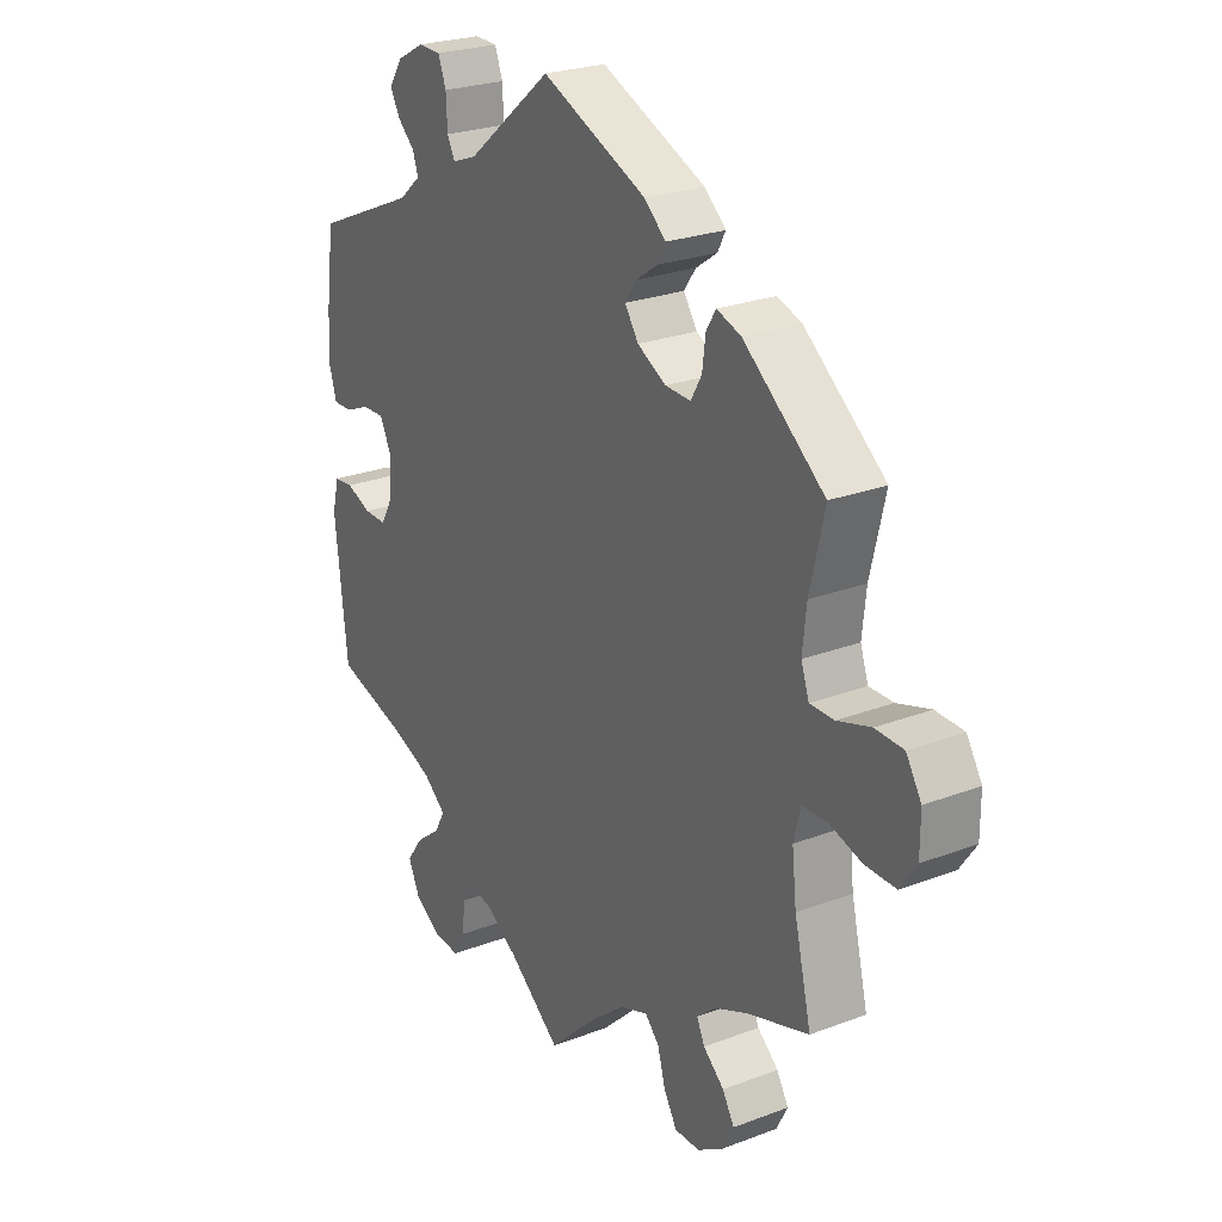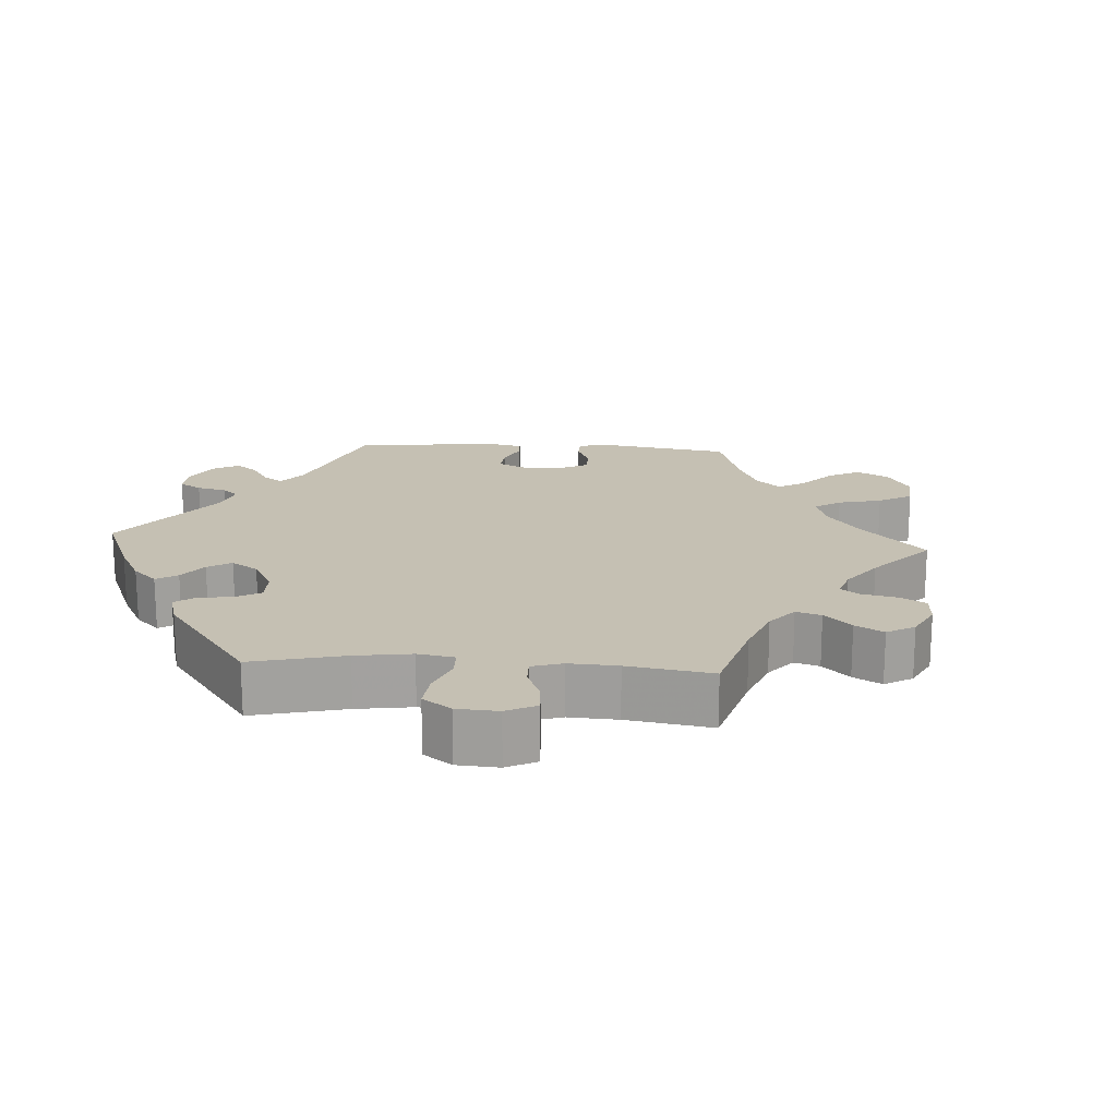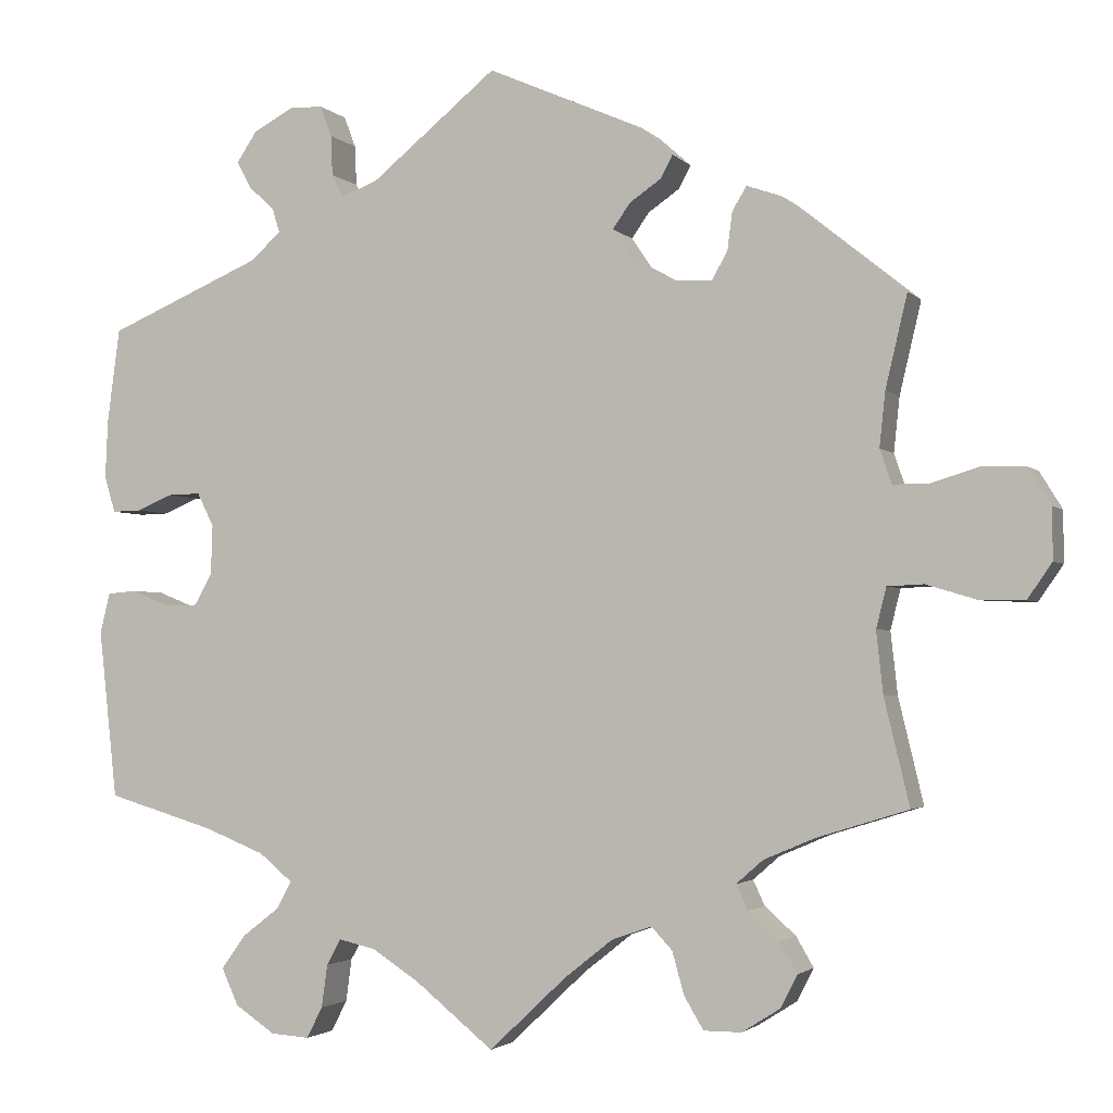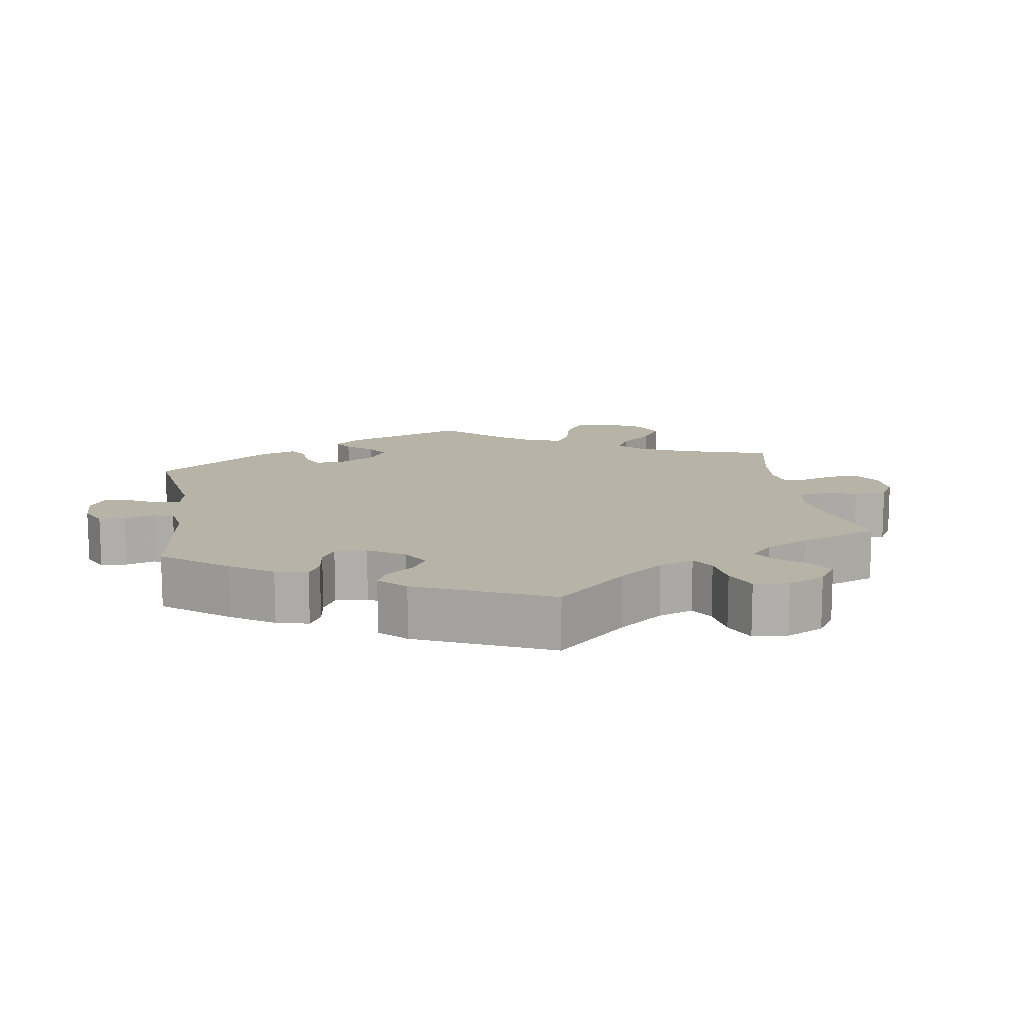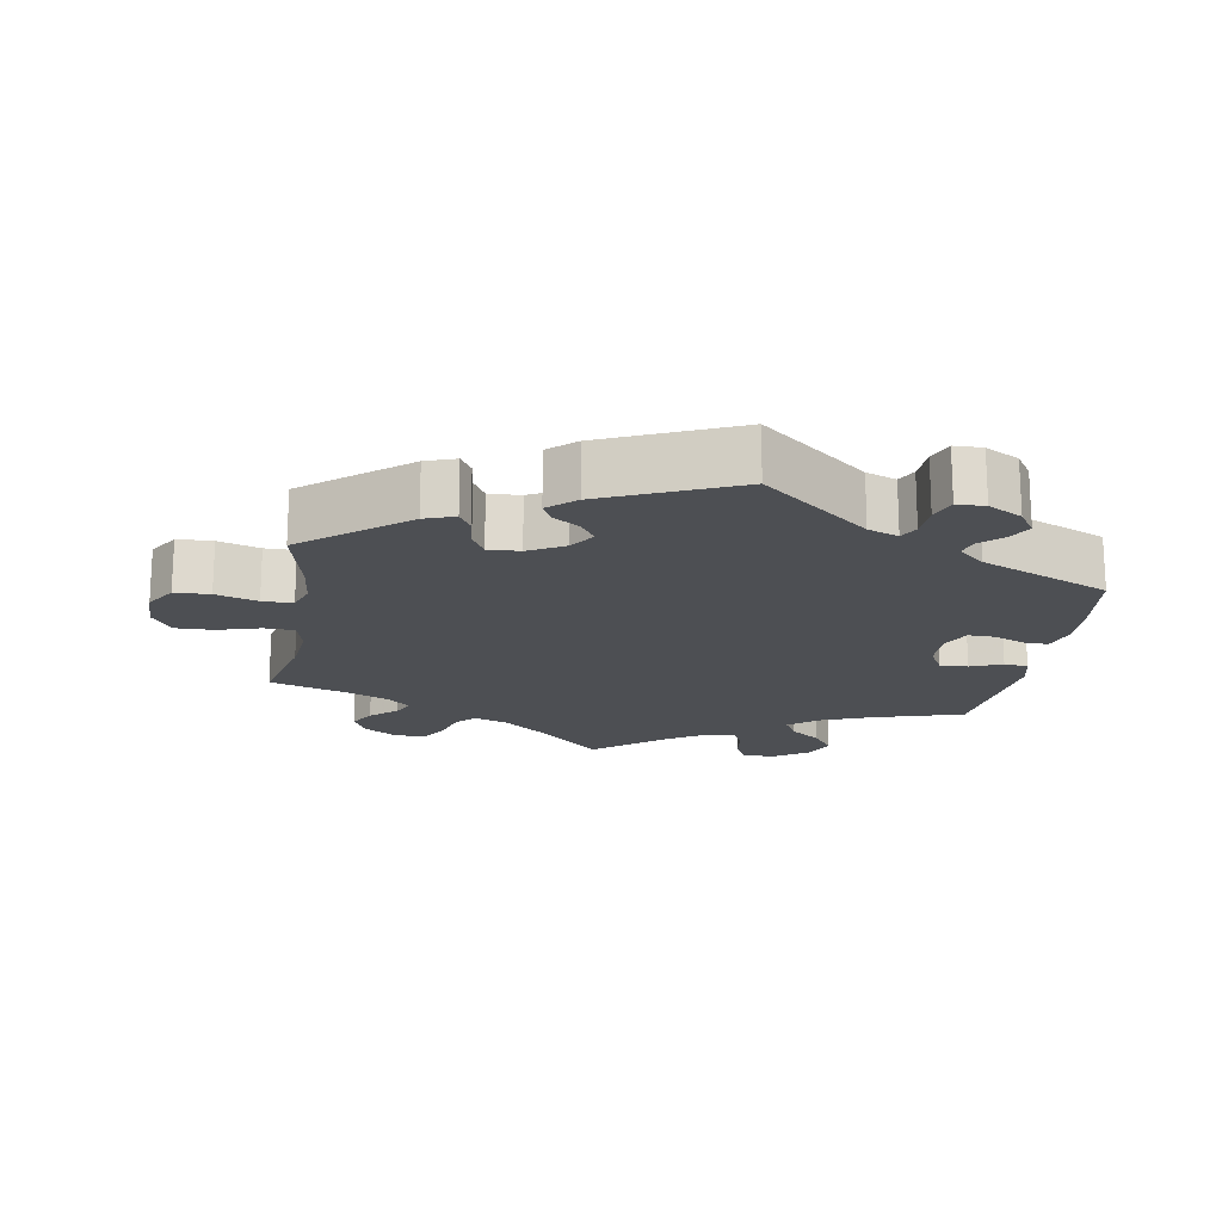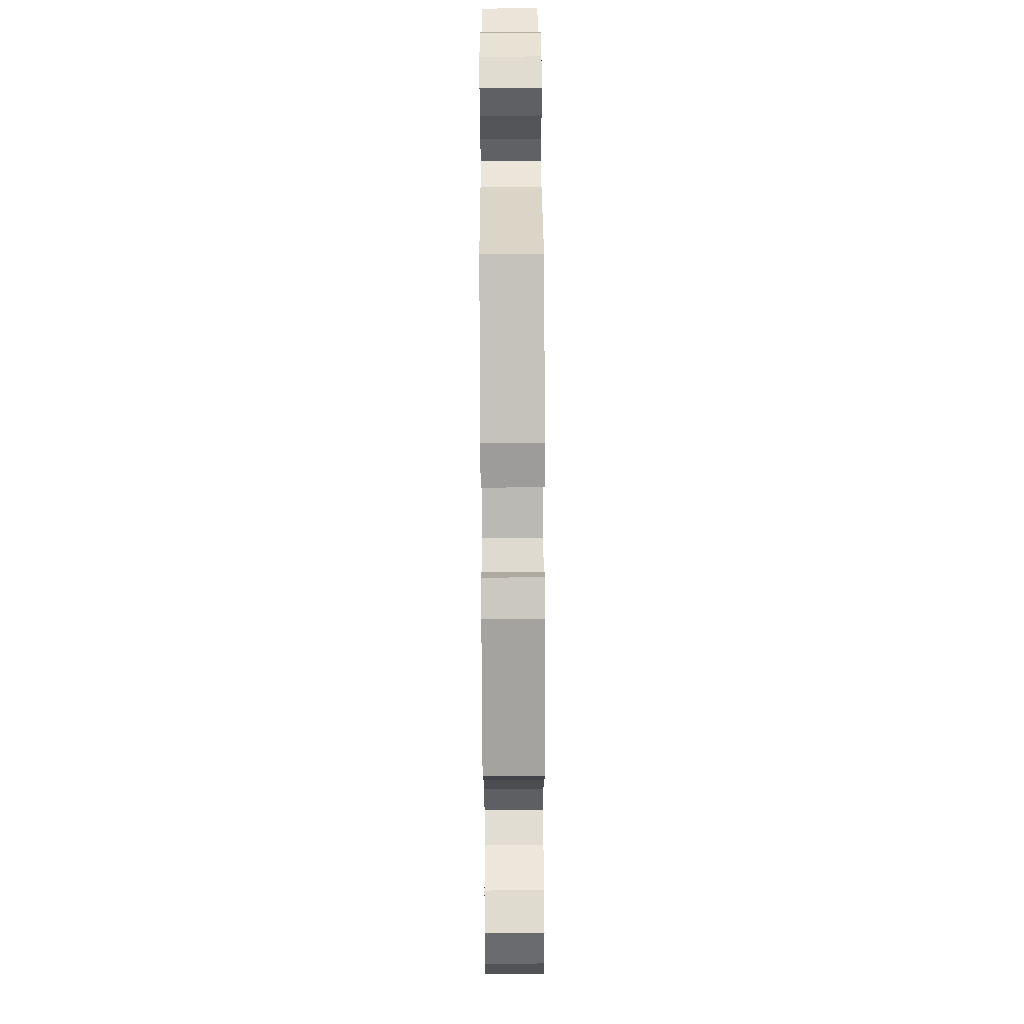
<metadata>
{"format":"obj","ext":"obj","renderer":"f3d","projection":"perspective","resolution":1024,"background":"white","views":[{"elev":24.7,"azim":-121.9,"up":"+Z"},{"elev":18.1,"azim":153.9,"up":"+Y"},{"elev":-2.5,"azim":-159.7,"up":"+Z"},{"elev":12.8,"azim":111.3,"up":"+Y"},{"elev":-17.9,"azim":-9.6,"up":"+Y"},{"elev":68.2,"azim":-90.3,"up":"+Z"}]}
</metadata>
<code>
v 0.515 0.07 0.176
v 0.518 0.07 0.107
v 0.505 0.07 0.063
v 0.47 0.07 0.064
v 0.427 0.07 0.082
v 0.388 0.07 0.083
v 0.368 0.07 0.043
v 0.37 0.07 -0.016
v 0.392 0.07 -0.055
v 0.432 0.07 -0.054
v 0.477 0.07 -0.036
v 0.511 0.07 -0.039
v 0.523 0.07 -0.087
v 0.501 0.07 -0.289
v 0.373 0.07 -0.327
v 0.3 0.07 -0.356
v 0.26 0.07 -0.389
v 0.278 0.07 -0.422
v 0.322 0.07 -0.456
v 0.351 0.07 -0.496
v 0.331 0.07 -0.54
v 0.283 0.07 -0.572
v 0.237 0.07 -0.575
v 0.218 0.07 -0.538
v 0.211 0.07 -0.487
v 0.194 0.07 -0.456
v 0.15 0.07 -0.466
v 0.093 0.07 -0.503
v 0 0.07 -0.578
v -0.092 0.07 -0.491
v -0.15 0.07 -0.445
v -0.198 0.07 -0.428
v -0.223 0.07 -0.455
v -0.237 0.07 -0.505
v -0.26 0.07 -0.544
v -0.305 0.07 -0.544
v -0.351 0.07 -0.515
v -0.371 0.07 -0.476
v -0.35 0.07 -0.44
v -0.313 0.07 -0.407
v -0.299 0.07 -0.377
v -0.331 0.07 -0.349
v -0.392 0.07 -0.323
v -0.501 0.07 -0.289
v -0.471 0.07 -0.163
v -0.463 0.07 -0.089
v -0.475 0.07 -0.041
v -0.518 0.07 -0.039
v -0.578 0.07 -0.057
v -0.632 0.07 -0.058
v -0.661 0.07 -0.016
v -0.661 0.07 0.045
v -0.634 0.07 0.089
v -0.584 0.07 0.091
v -0.525 0.07 0.073
v -0.482 0.07 0.073
v -0.468 0.07 0.114
v -0.475 0.07 0.179
v -0.501 0.07 0.289
v -0.357 0.07 0.405
v -0.314 0.07 0.42
v -0.297 0.07 0.392
v -0.291 0.07 0.346
v -0.272 0.07 0.313
v -0.227 0.07 0.315
v -0.176 0.07 0.343
v -0.152 0.07 0.379
v -0.173 0.07 0.409
v -0.211 0.07 0.435
v -0.225 0.07 0.462
v -0.187 0.07 0.496
v 0 0.07 0.578
v 0.151 0.07 0.455
v 0.194 0.07 0.439
v 0.208 0.07 0.466
v 0.21 0.07 0.514
v 0.224 0.07 0.551
v 0.264 0.07 0.552
v 0.312 0.07 0.526
v 0.336 0.07 0.49
v 0.319 0.07 0.458
v 0.288 0.07 0.429
v 0.279 0.07 0.4
v 0.317 0.07 0.367
v 0.5 0.07 0.289
v 0.515 0 0.176
v 0.518 0 0.107
v 0.505 0 0.063
v 0.47 0 0.064
v 0.427 0 0.082
v 0.388 0 0.083
v 0.368 0 0.043
v 0.37 0 -0.016
v 0.392 0 -0.055
v 0.432 0 -0.054
v 0.477 0 -0.036
v 0.511 0 -0.039
v 0.523 0 -0.087
v 0.501 0 -0.289
v 0.373 0 -0.327
v 0.3 0 -0.356
v 0.26 0 -0.389
v 0.278 0 -0.422
v 0.322 0 -0.456
v 0.351 0 -0.496
v 0.331 0 -0.54
v 0.283 0 -0.572
v 0.237 0 -0.575
v 0.218 0 -0.538
v 0.211 0 -0.487
v 0.194 0 -0.456
v 0.15 0 -0.466
v 0.093 0 -0.503
v 0 0 -0.578
v -0.092 0 -0.491
v -0.15 0 -0.445
v -0.198 0 -0.428
v -0.223 0 -0.455
v -0.237 0 -0.505
v -0.26 0 -0.544
v -0.305 0 -0.544
v -0.351 0 -0.515
v -0.371 0 -0.476
v -0.35 0 -0.44
v -0.313 0 -0.407
v -0.299 0 -0.377
v -0.331 0 -0.349
v -0.392 0 -0.323
v -0.501 0 -0.289
v -0.471 0 -0.163
v -0.463 0 -0.089
v -0.475 0 -0.041
v -0.518 0 -0.039
v -0.578 0 -0.057
v -0.632 0 -0.058
v -0.661 0 -0.016
v -0.661 0 0.045
v -0.634 0 0.089
v -0.584 0 0.091
v -0.525 0 0.073
v -0.482 0 0.073
v -0.468 0 0.114
v -0.475 0 0.179
v -0.501 0 0.289
v -0.357 0 0.405
v -0.314 0 0.42
v -0.297 0 0.392
v -0.291 0 0.346
v -0.272 0 0.313
v -0.227 0 0.315
v -0.176 0 0.343
v -0.152 0 0.379
v -0.173 0 0.409
v -0.211 0 0.435
v -0.225 0 0.462
v -0.187 0 0.496
v 0 0 0.578
v 0.151 0 0.455
v 0.194 0 0.439
v 0.208 0 0.466
v 0.21 0 0.514
v 0.224 0 0.551
v 0.264 0 0.552
v 0.312 0 0.526
v 0.336 0 0.49
v 0.319 0 0.458
v 0.288 0 0.429
v 0.279 0 0.4
v 0.317 0 0.367
v 0.5 0 0.289
f 84 85 1 2
f 83 84 2 3
f 79 80 81 82
f 79 82 83
f 78 79 83
f 75 76 77 78
f 74 75 78 83
f 73 74 83 3
f 68 69 70 71
f 67 68 71 72
f 66 67 72 73
f 60 61 62 63
f 58 59 60 63
f 57 58 63 64
f 56 57 64 65
f 52 53 54 55
f 52 55 56
f 51 52 56
f 48 49 50 51
f 47 48 51 56
f 46 47 56 65
f 43 44 45
f 42 43 45 46
f 41 42 46 65
f 37 38 39 40
f 37 40 41
f 36 37 41
f 33 34 35 36
f 33 36 41 65
f 28 29 30
f 27 28 30 31
f 26 27 31 32
f 22 23 24 25
f 22 25 26
f 21 22 26
f 18 19 20 21
f 17 18 21 26
f 12 13 14 15
f 10 11 12 15
f 9 10 15 16
f 8 9 16 17
f 73 3 4 5
f 73 5 6
f 66 73 6 7
f 32 33 65 66
f 17 26 32 66
f 7 8 17 66
f 87 86 170 169
f 88 87 169 168
f 167 166 165 164
f 168 167 164
f 168 164 163
f 163 162 161 160
f 168 163 160 159
f 88 168 159 158
f 156 155 154 153
f 157 156 153 152
f 158 157 152 151
f 148 147 146 145
f 148 145 144 143
f 149 148 143 142
f 150 149 142 141
f 140 139 138 137
f 141 140 137
f 141 137 136
f 136 135 134 133
f 141 136 133 132
f 150 141 132 131
f 130 129 128
f 131 130 128 127
f 150 131 127 126
f 125 124 123 122
f 126 125 122
f 126 122 121
f 121 120 119 118
f 150 126 121 118
f 115 114 113
f 116 115 113 112
f 117 116 112 111
f 110 109 108 107
f 111 110 107
f 111 107 106
f 106 105 104 103
f 111 106 103 102
f 100 99 98 97
f 100 97 96 95
f 101 100 95 94
f 102 101 94 93
f 90 89 88 158
f 91 90 158
f 92 91 158 151
f 151 150 118 117
f 151 117 111 102
f 151 102 93 92
f 1 86 87 2
f 2 87 88 3
f 3 88 89 4
f 4 89 90 5
f 5 90 91 6
f 6 91 92 7
f 7 92 93 8
f 8 93 94 9
f 9 94 95 10
f 10 95 96 11
f 11 96 97 12
f 12 97 98 13
f 13 98 99 14
f 14 99 100 15
f 15 100 101 16
f 16 101 102 17
f 17 102 103 18
f 18 103 104 19
f 19 104 105 20
f 20 105 106 21
f 21 106 107 22
f 22 107 108 23
f 23 108 109 24
f 24 109 110 25
f 25 110 111 26
f 26 111 112 27
f 27 112 113 28
f 28 113 114 29
f 29 114 115 30
f 30 115 116 31
f 31 116 117 32
f 32 117 118 33
f 33 118 119 34
f 34 119 120 35
f 35 120 121 36
f 36 121 122 37
f 37 122 123 38
f 38 123 124 39
f 39 124 125 40
f 40 125 126 41
f 41 126 127 42
f 42 127 128 43
f 43 128 129 44
f 44 129 130 45
f 45 130 131 46
f 46 131 132 47
f 47 132 133 48
f 48 133 134 49
f 49 134 135 50
f 50 135 136 51
f 51 136 137 52
f 52 137 138 53
f 53 138 139 54
f 54 139 140 55
f 55 140 141 56
f 56 141 142 57
f 57 142 143 58
f 58 143 144 59
f 59 144 145 60
f 60 145 146 61
f 61 146 147 62
f 62 147 148 63
f 63 148 149 64
f 64 149 150 65
f 65 150 151 66
f 66 151 152 67
f 67 152 153 68
f 68 153 154 69
f 69 154 155 70
f 70 155 156 71
f 71 156 157 72
f 72 157 158 73
f 73 158 159 74
f 74 159 160 75
f 75 160 161 76
f 76 161 162 77
f 77 162 163 78
f 78 163 164 79
f 79 164 165 80
f 80 165 166 81
f 81 166 167 82
f 82 167 168 83
f 83 168 169 84
f 84 169 170 85
f 85 170 86 1

</code>
